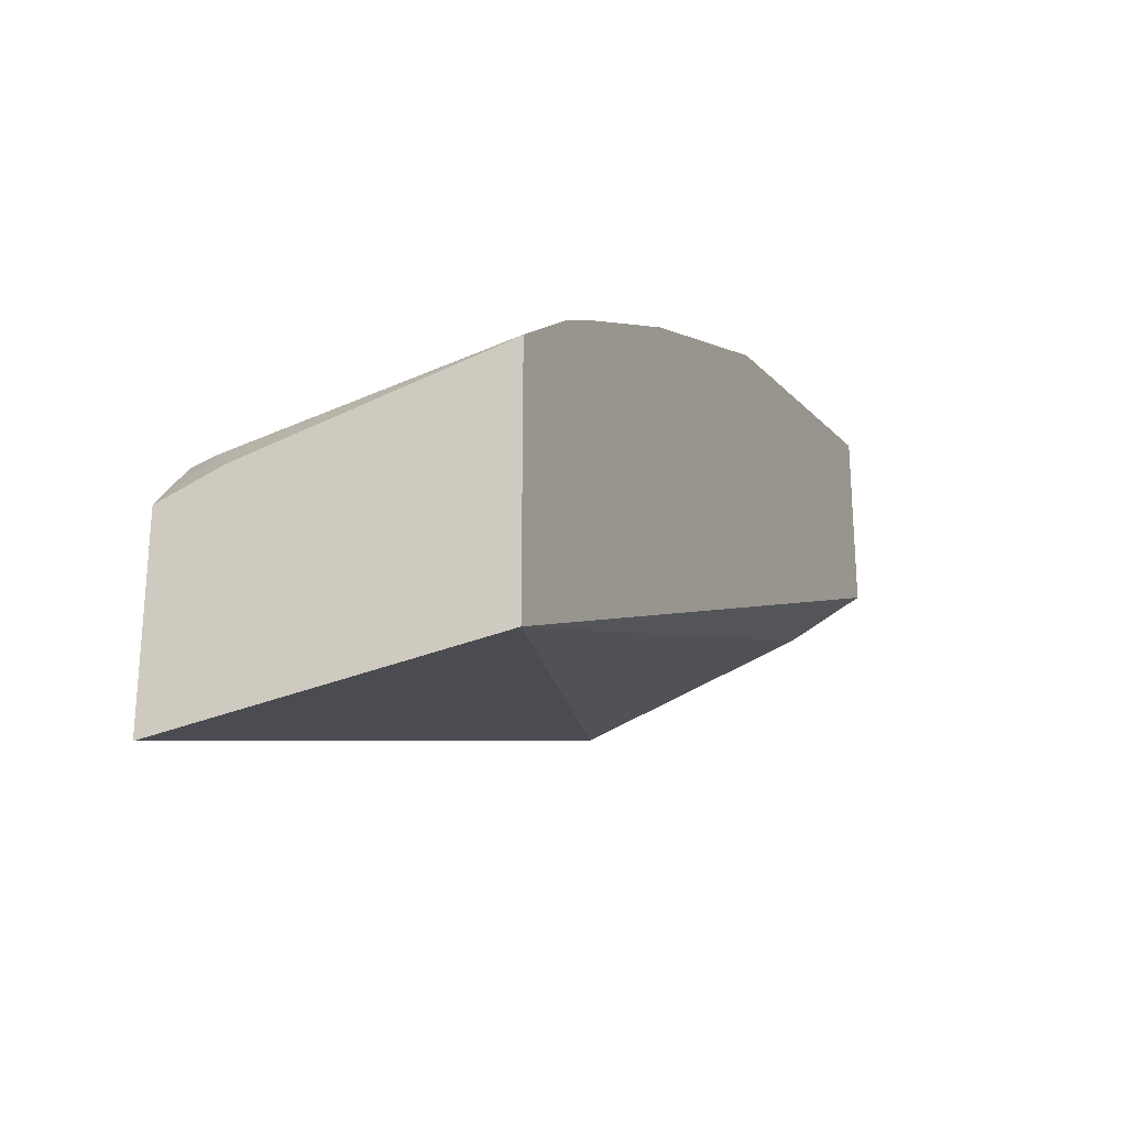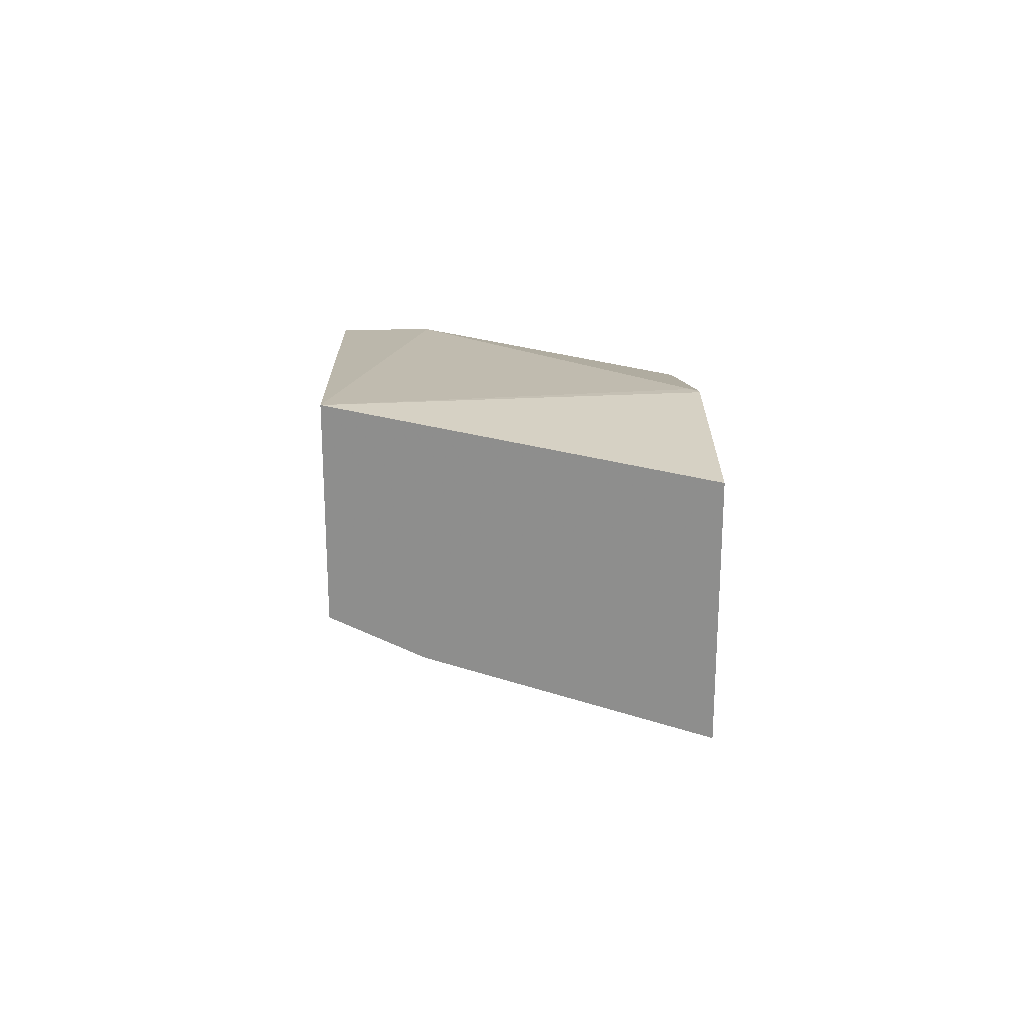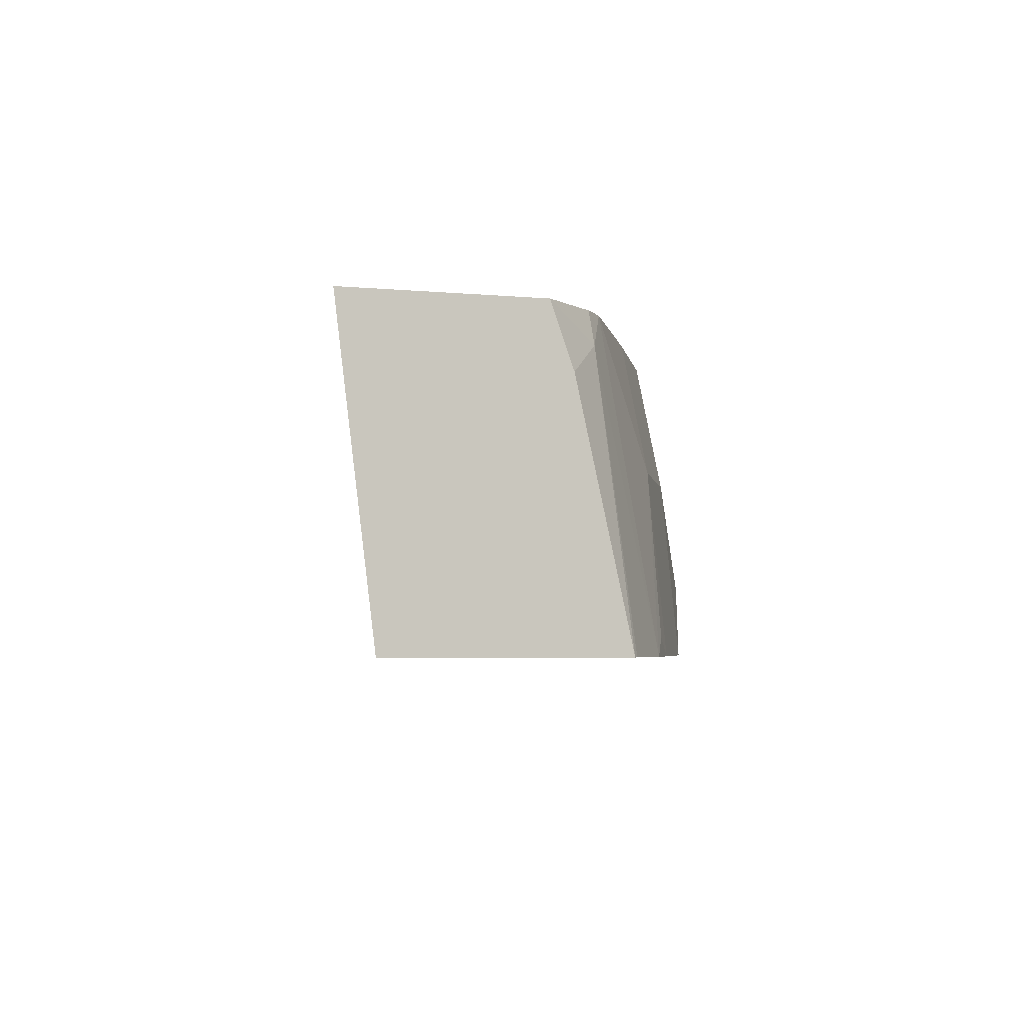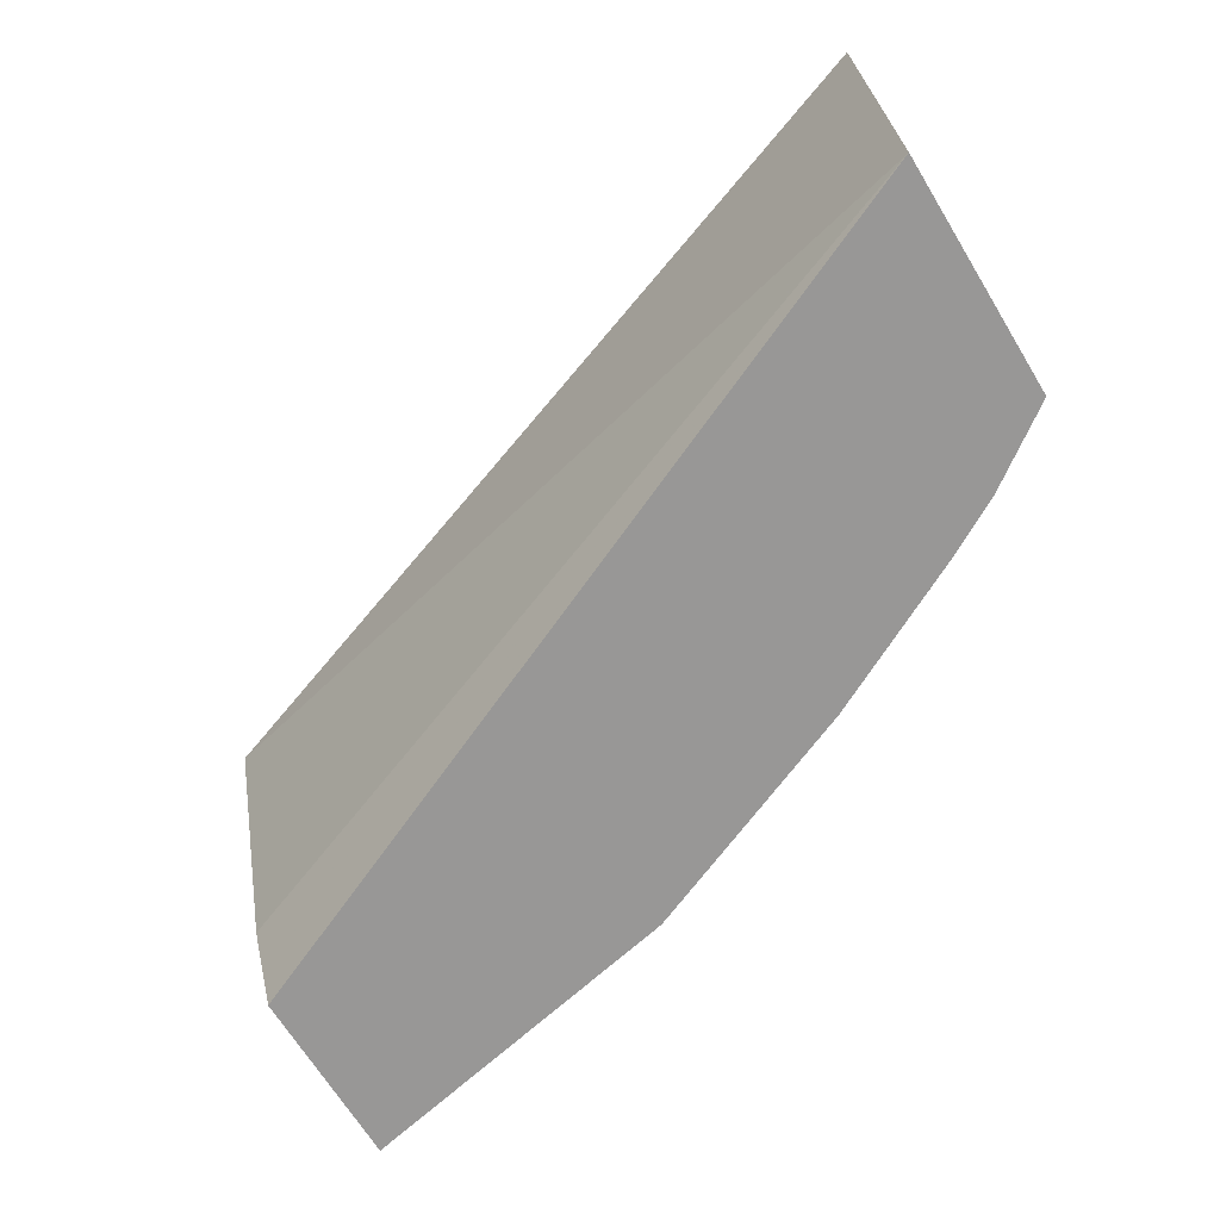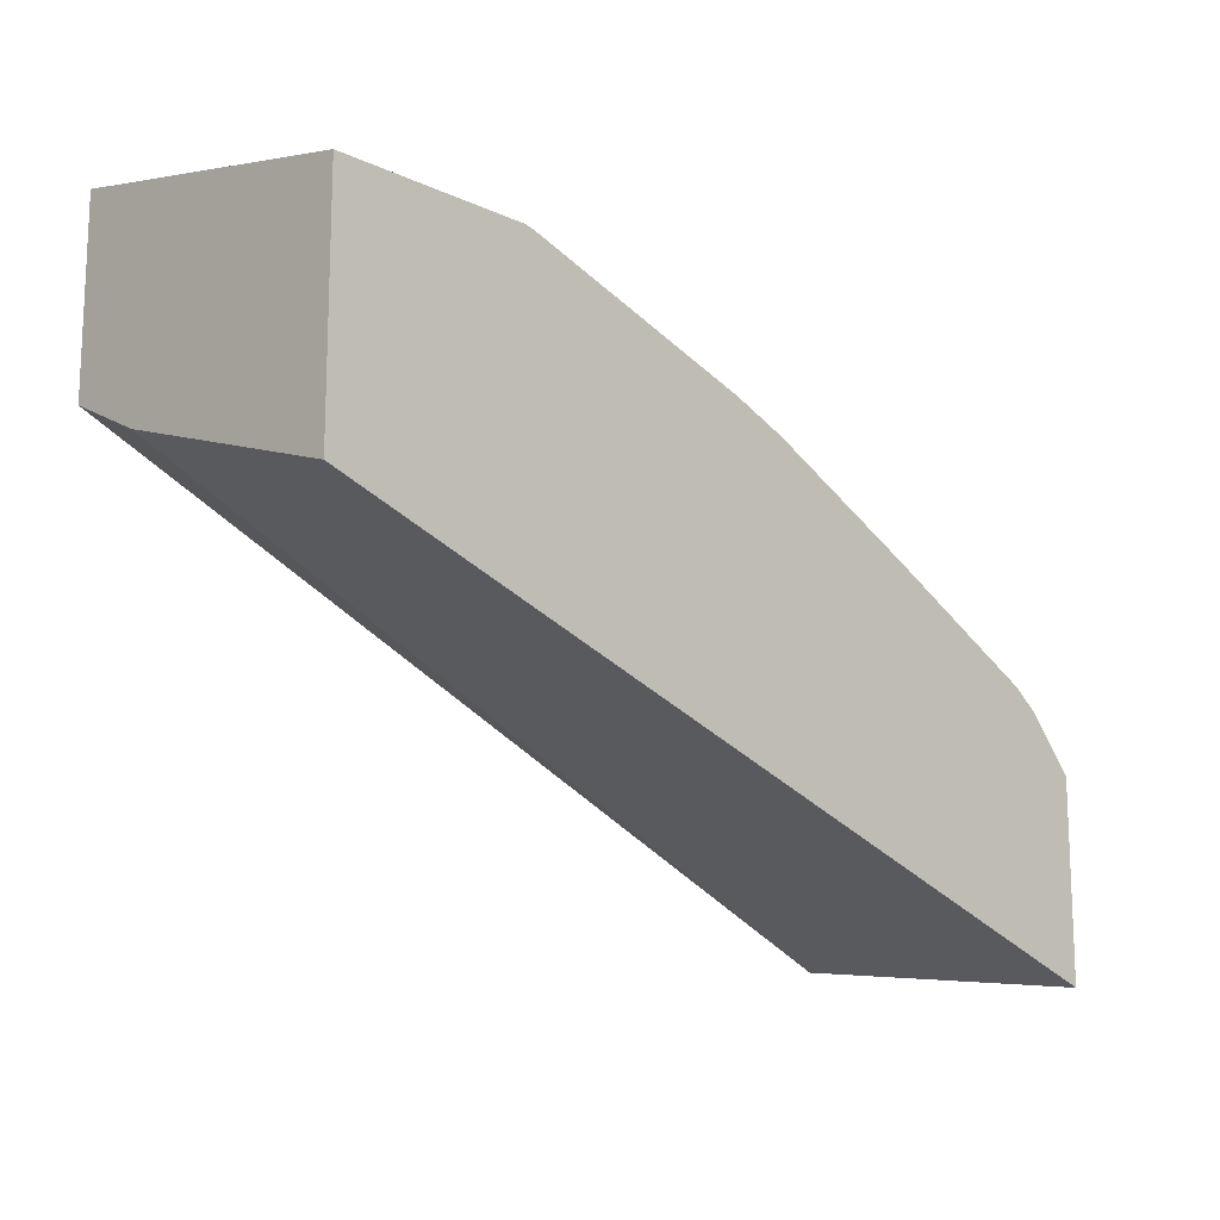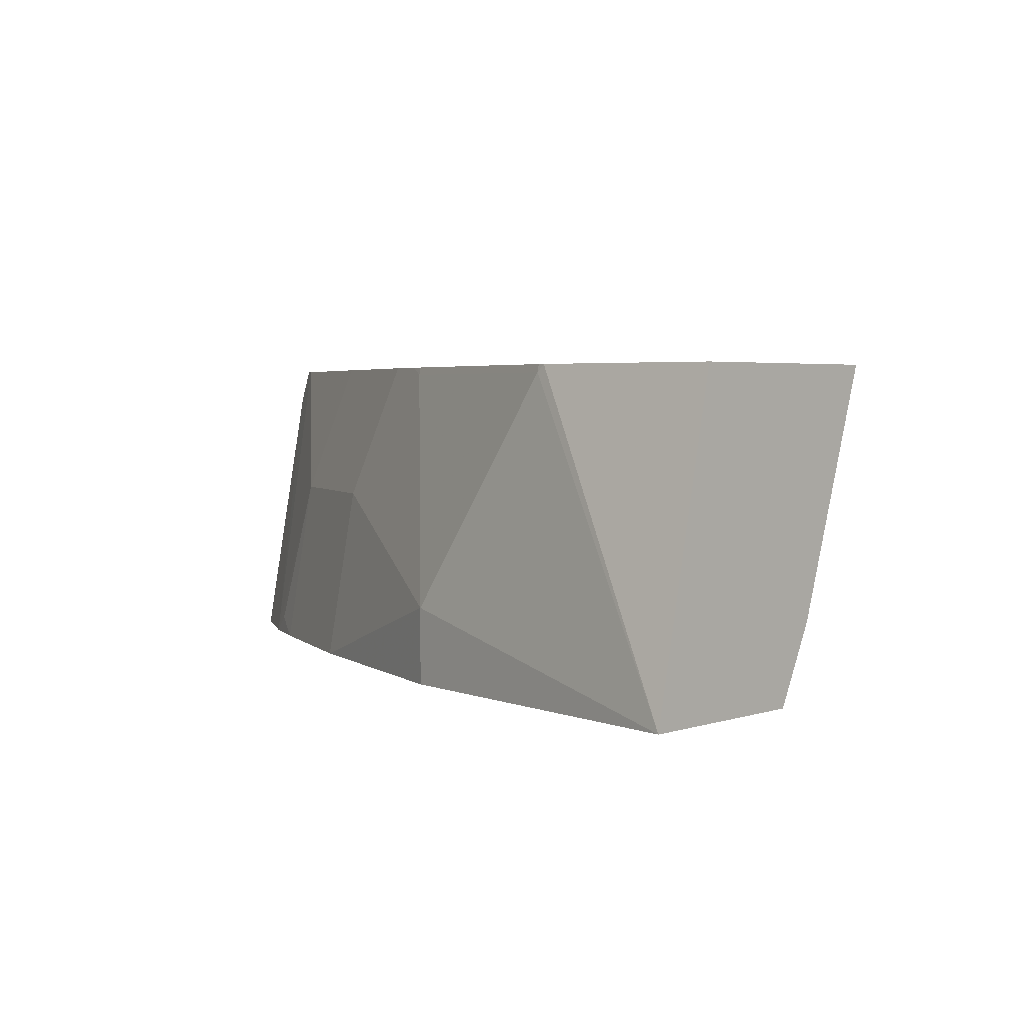
<metadata>
{"format":"obj","ext":"obj","renderer":"f3d","projection":"perspective","resolution":1024,"background":"white","views":[{"elev":-24.7,"azim":-66.6,"up":"+Z"},{"elev":25.4,"azim":88.7,"up":"+Z"},{"elev":-3.9,"azim":-107.9,"up":"+Y"},{"elev":-68.3,"azim":-148.5,"up":"+Y"},{"elev":-14.7,"azim":135.0,"up":"+Z"},{"elev":3.4,"azim":42.1,"up":"+Y"}]}
</metadata>
<code>
v -0.2626 -0.1209 0.514
v -0.2626 -0.2046 0.5243
v -0.2626 -0.1209 0.5657
v -0.02955 -0.1209 0.5933
v -0.2626 -0.2046 0.5867
v -0.02955 -0.1844 0.6146
v -0.02955 -0.2046 0.6247
v -0.2626 -0.1379 0.5717
v -0.2527 -0.1298 0.5805
v -0.2502 -0.1209 0.5798
v -0.02955 -0.1209 0.6556
v -0.2613 -0.2046 0.5877
v -0.02955 -0.2046 0.674
v -0.2499 -0.2046 0.5957
v -0.2421 -0.2046 0.6011
v -0.2438 -0.1209 0.5849
v -0.07993 -0.1209 0.6556
v -0.08196 -0.1229 0.6556
v -0.1229 -0.1844 0.6556
v -0.1229 -0.2046 0.6556
v -0.2273 -0.2046 0.6092
v -0.2356 -0.1997 0.6043
v -0.2185 -0.1571 0.6078
v -0.1994 -0.1209 0.6081
v -0.08196 -0.1209 0.6551
v -0.1434 -0.1229 0.6351
v -0.1775 -0.1571 0.6283
v -0.1863 -0.2046 0.6297
v -0.1584 -0.1209 0.6286
v -0.1434 -0.1209 0.6346
v -0.1475 -0.1209 0.633
f 9 14 15
f 15 23 16
f 15 22 23
f 15 21 22
f 13 19 20
f 9 12 14
f 13 17 18
f 11 17 13
f 9 16 10
f 9 15 16
f 16 23 24
f 13 18 19
f 17 25 18
f 23 27 29
f 18 30 26
f 18 26 19
f 19 26 27
f 19 27 28
f 19 28 20
f 21 28 27
f 21 27 23
f 21 23 22
f 23 29 24
f 26 30 31
f 26 31 27
f 27 31 29
f 5 9 8
f 18 25 30
f 5 12 9
f 2 28 21
f 4 13 7
f 4 7 6
f 1 2 5
f 1 5 8
f 1 8 3
f 1 3 10
f 1 16 24
f 1 24 29
f 1 29 31
f 1 31 30
f 1 30 25
f 1 25 17
f 1 17 11
f 1 11 4
f 1 10 16
f 2 4 6
f 4 11 13
f 1 4 2
f 3 9 10
f 3 8 9
f 2 14 12
f 2 12 5
f 2 21 15
f 2 20 28
f 2 13 20
f 2 7 13
f 2 6 7
f 2 15 14

</code>
